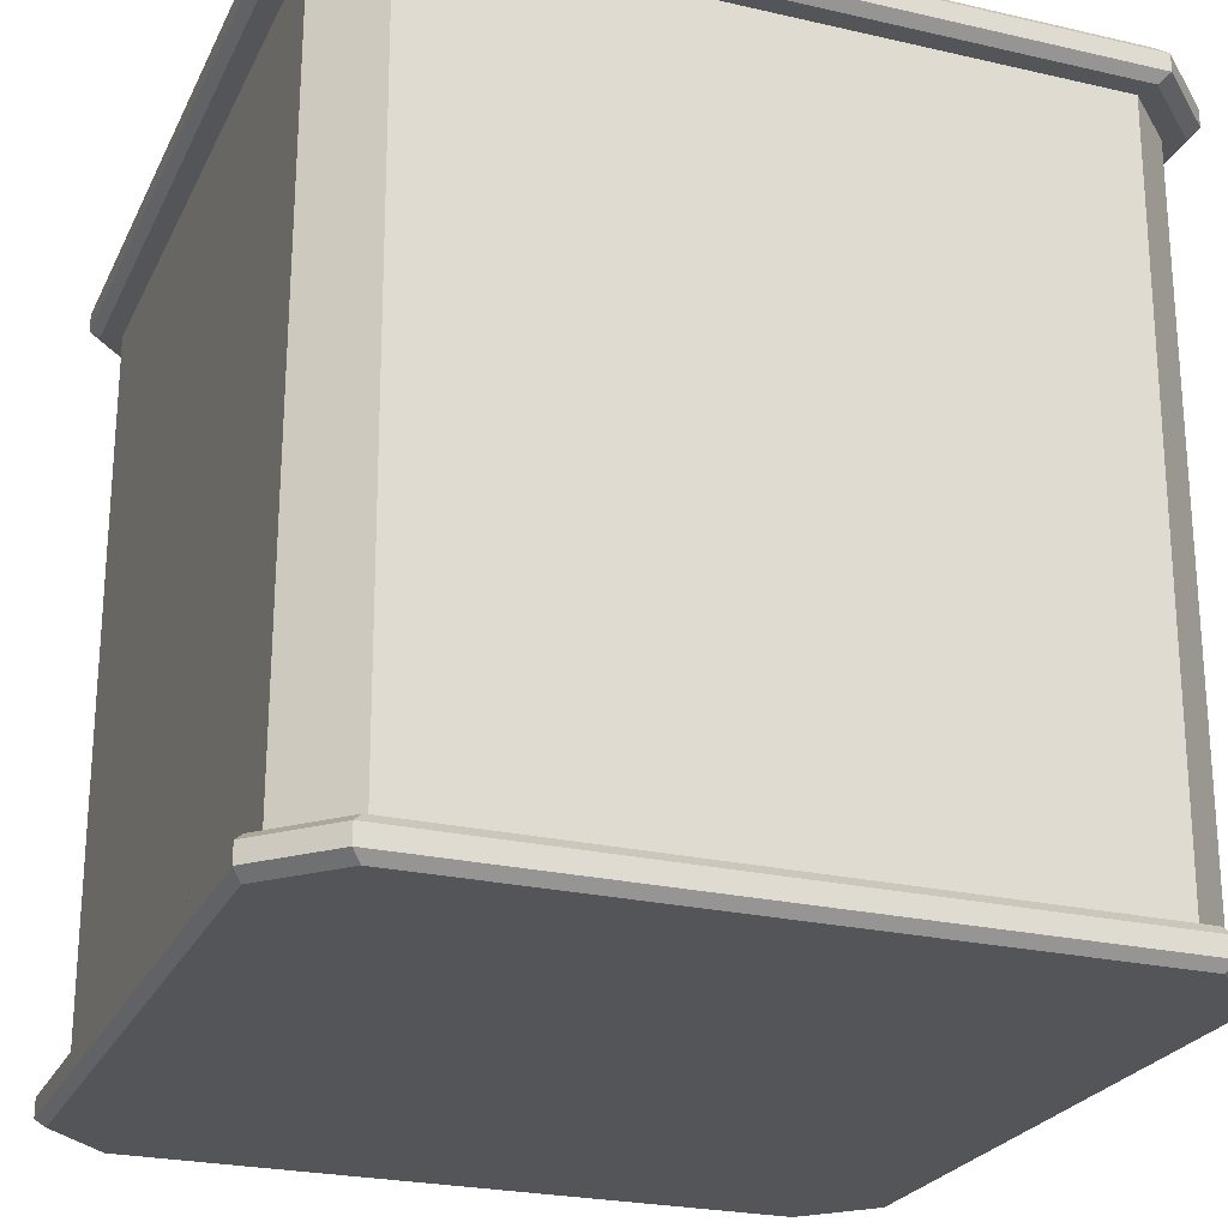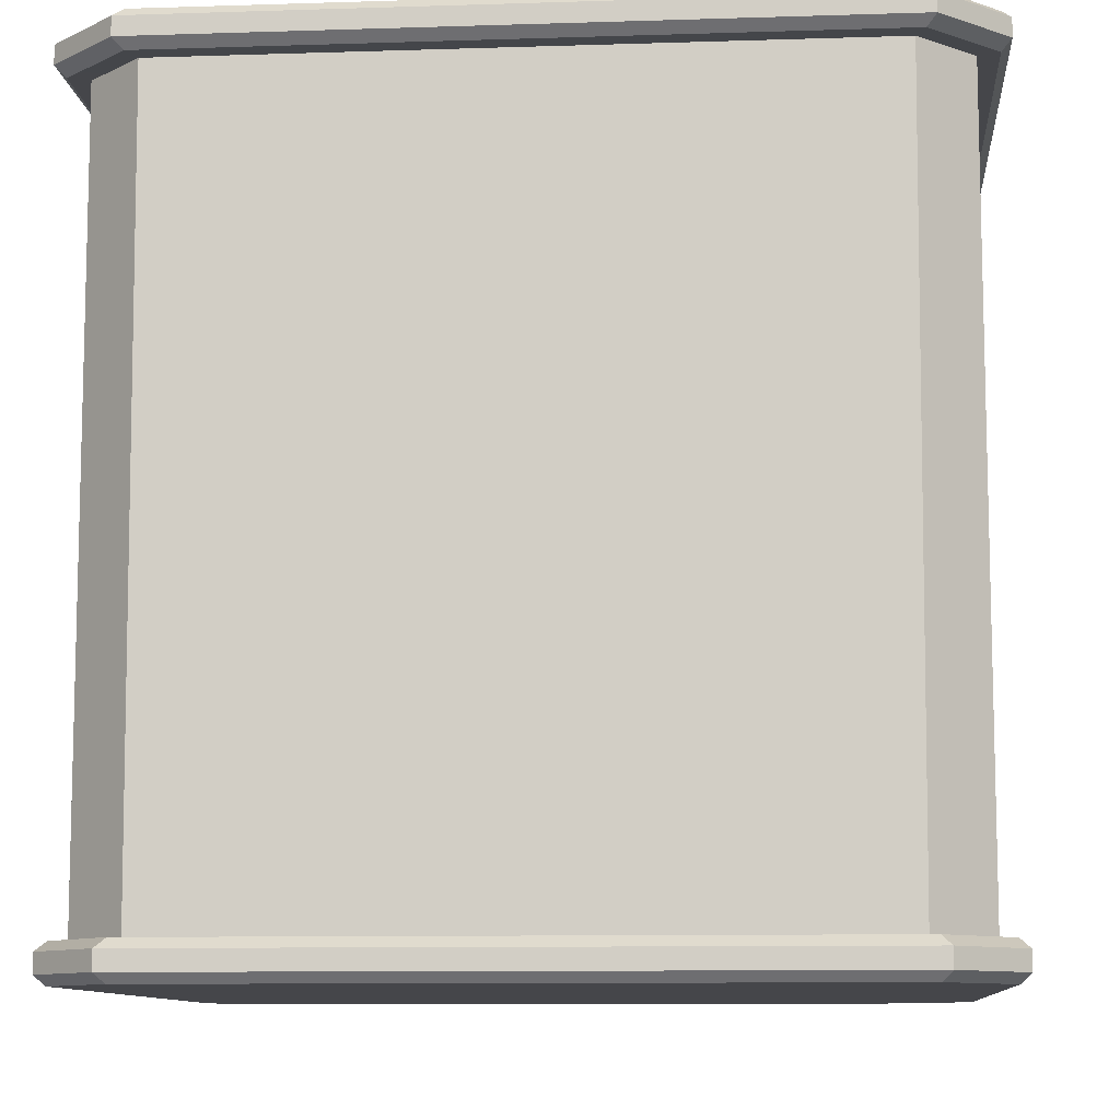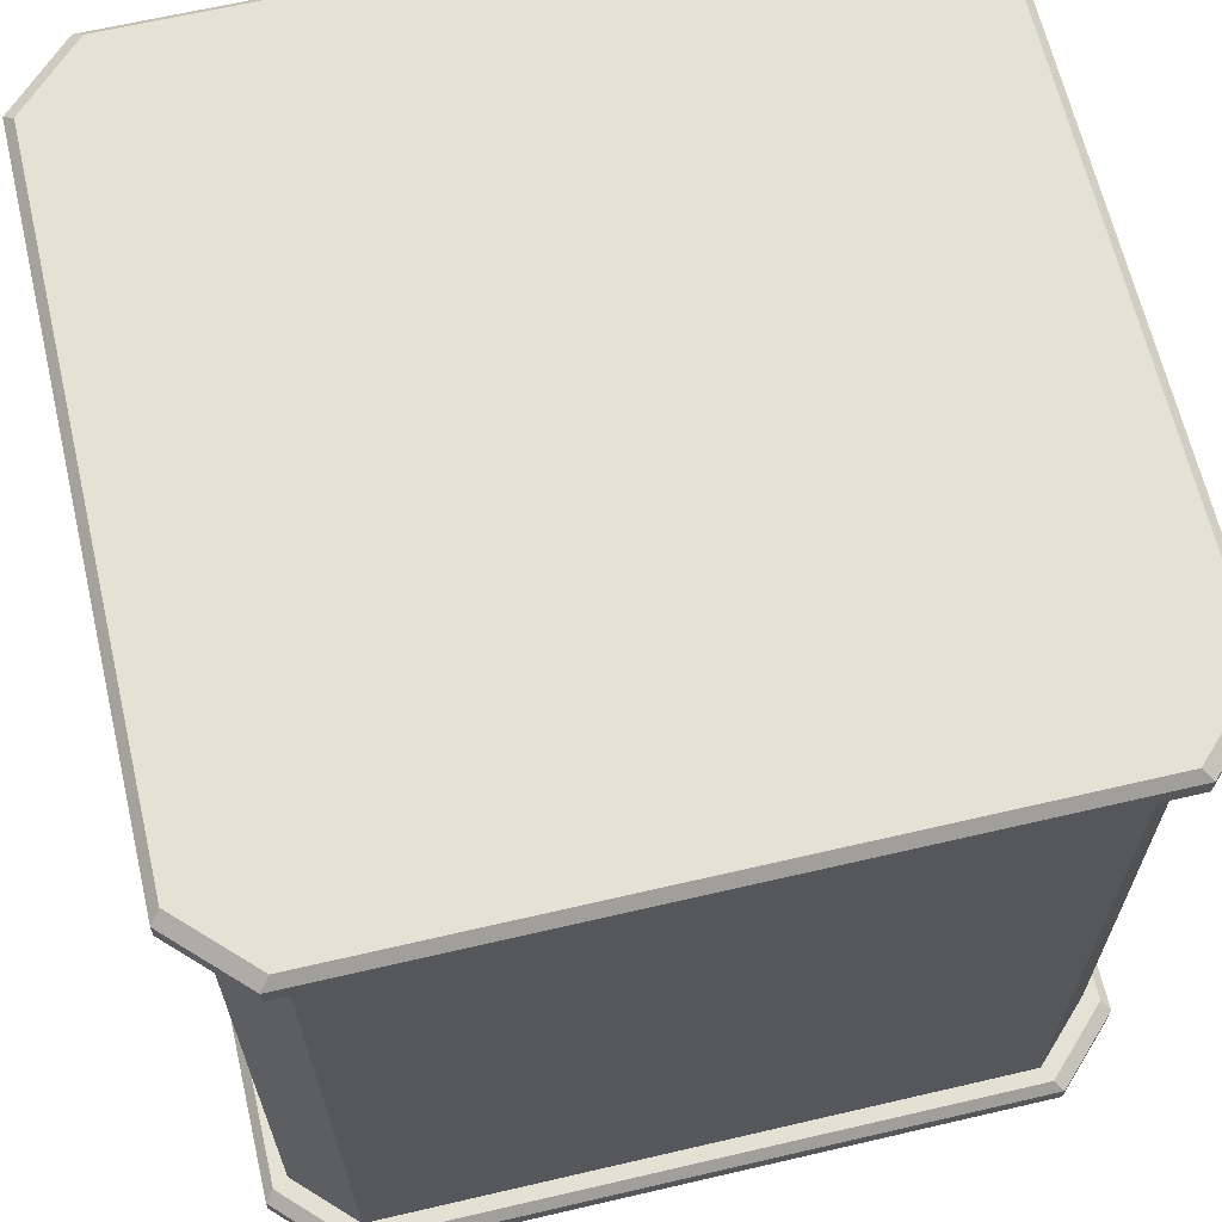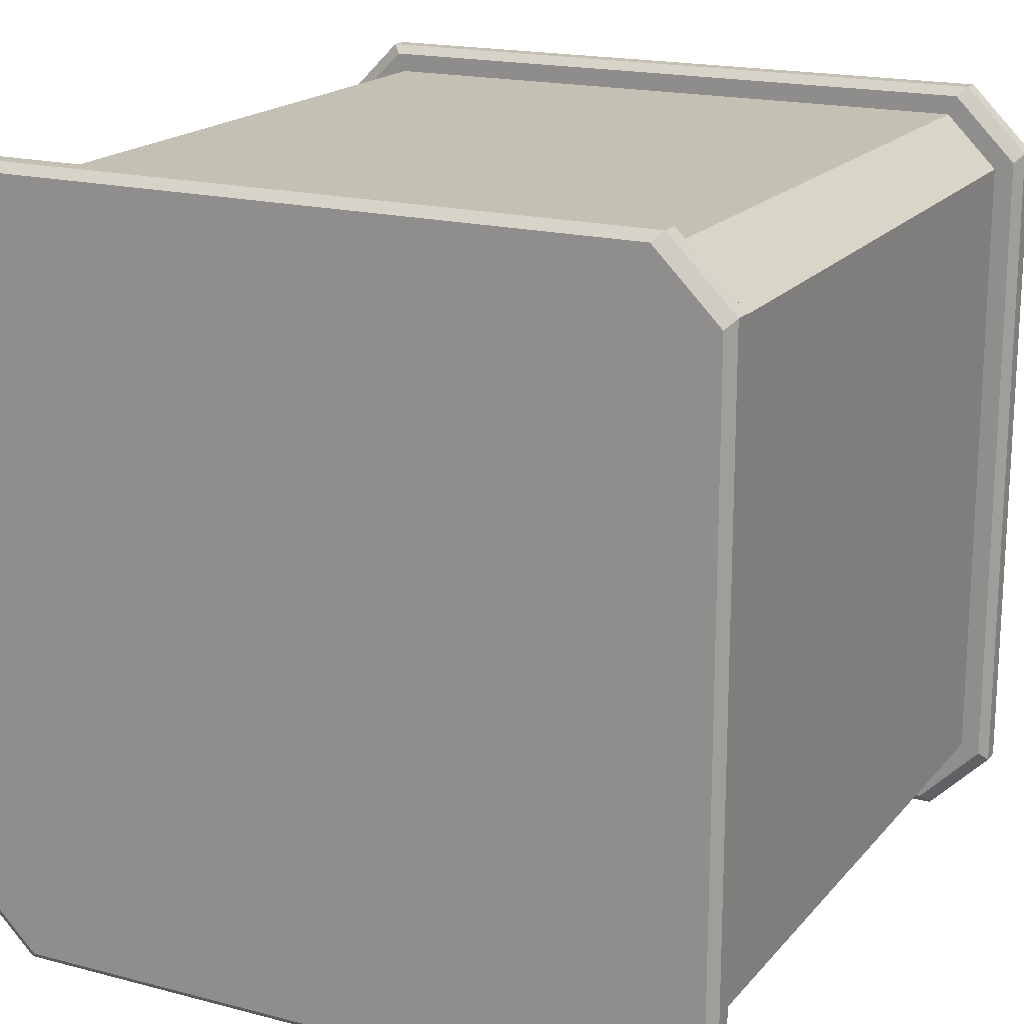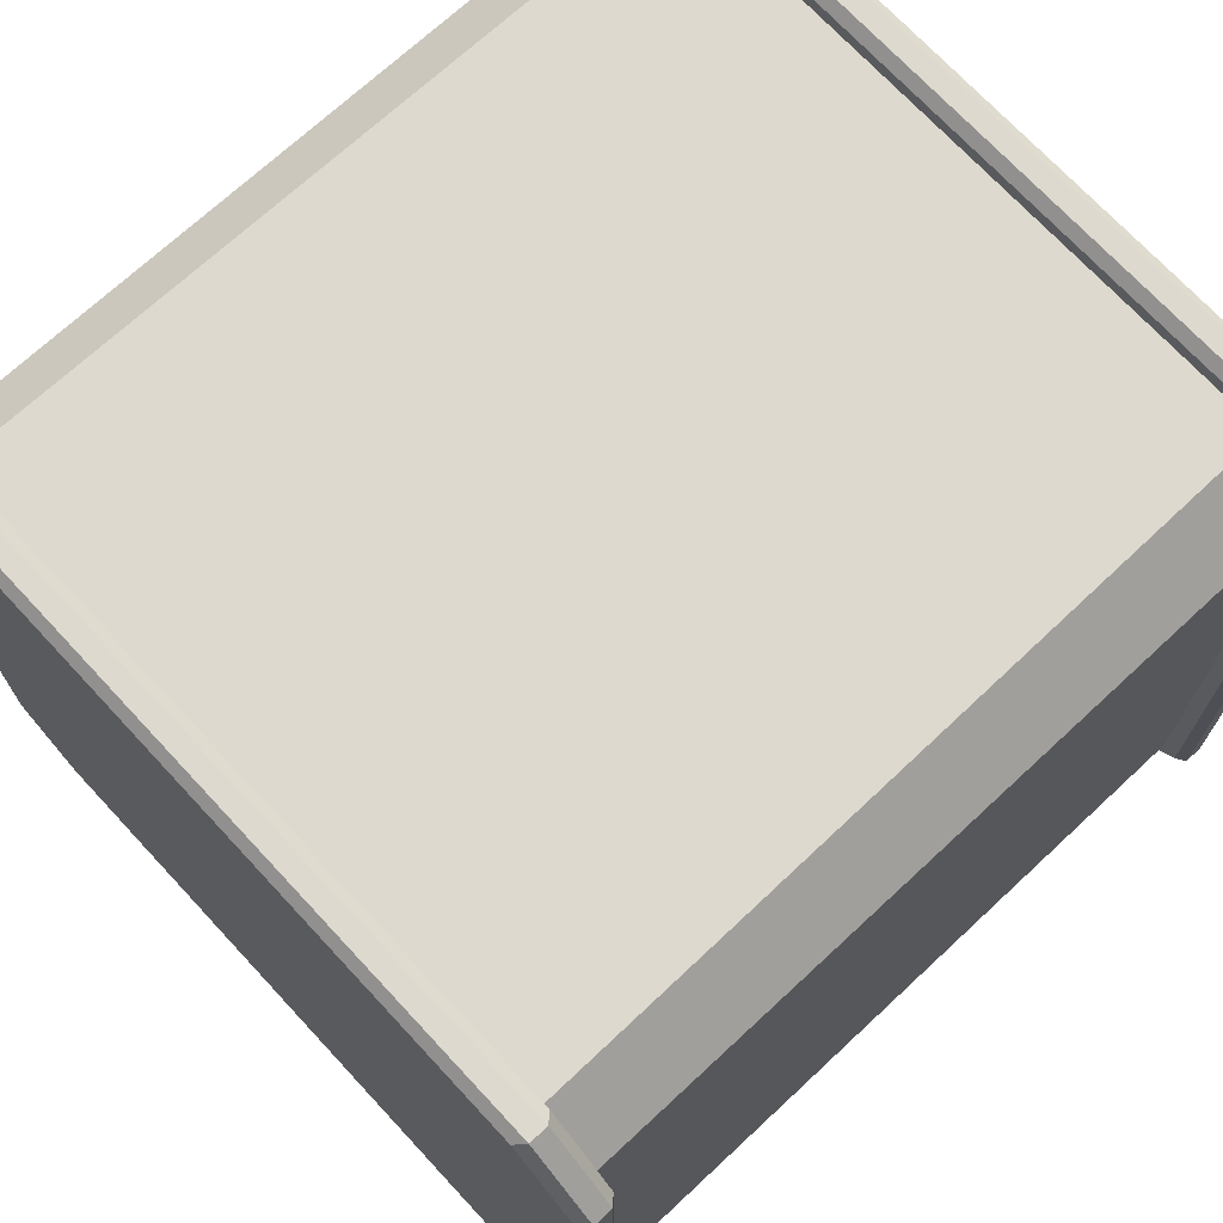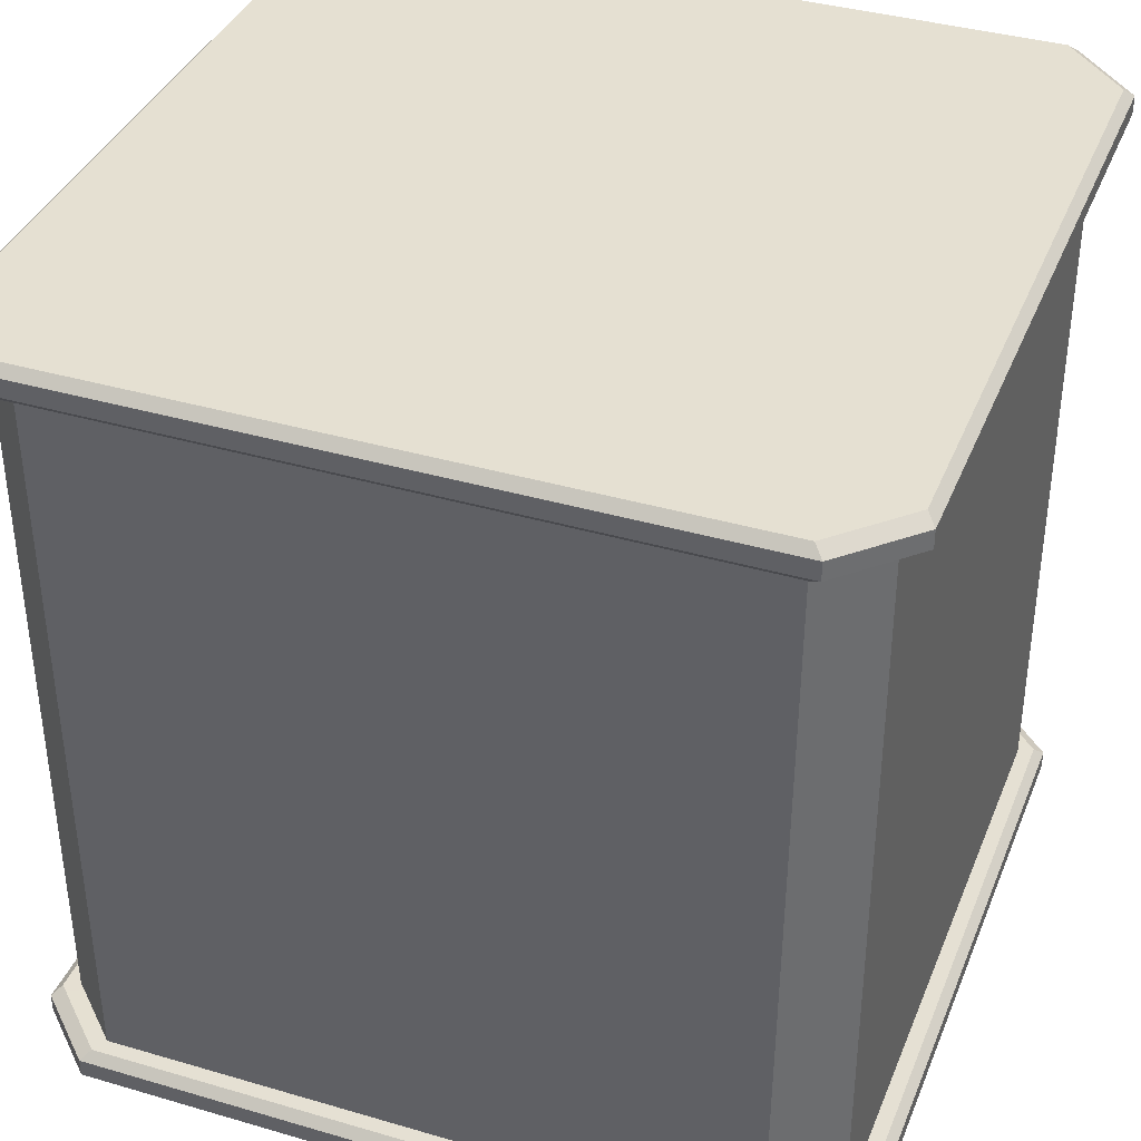
<metadata>
{"format":"obj","ext":"obj","renderer":"f3d","projection":"perspective","resolution":1024,"background":"white","views":[{"elev":-24.5,"azim":-110.7,"up":"+Y"},{"elev":-9.9,"azim":94.7,"up":"+Y"},{"elev":64.9,"azim":-13.2,"up":"+Y"},{"elev":18.2,"azim":26.9,"up":"+Z"},{"elev":71.6,"azim":-132.9,"up":"+Z"},{"elev":37.7,"azim":20.5,"up":"+Y"}]}
</metadata>
<code>
g default
v -0.4254 0 0.5094
v -0.5094 0 0.4254
v -0.5212 0.01179 0.4371
v -0.4371 0.01179 0.5212
v -0.4371 0.01179 -0.5212
v -0.5212 0.01179 -0.4371
v -0.5094 0 -0.4254
v -0.4254 0 -0.5094
v 0.5212 0.01179 0.4371
v 0.4371 0.01179 0.5212
v 0.4254 0 0.5094
v 0.5094 0 0.4254
v 0.4371 0.01179 -0.5212
v 0.5212 0.01179 -0.4371
v 0.5094 0 -0.4254
v 0.4254 0 -0.5094
v 0.5094 0.04774 0.4254
v 0.4254 0.04774 0.5094
v 0.4371 0.03595 0.5212
v 0.5212 0.03595 0.4371
v 0.4254 0.04774 -0.5094
v 0.5094 0.04774 -0.4254
v 0.5212 0.03595 -0.4371
v 0.4371 0.03595 -0.5212
v -0.4371 0.03595 0.5212
v -0.5212 0.03595 0.4371
v -0.5094 0.04774 0.4254
v -0.4254 0.04774 0.5094
v -0.4254 0.04774 -0.5094
v -0.5094 0.04774 -0.4254
v -0.5212 0.03595 -0.4371
v -0.4371 0.03595 -0.5212
v -0.4313 1 0.5153
v -0.5153 1 0.4313
v -0.5271 1.012 0.443
v -0.443 1.012 0.5271
v -0.443 1.012 -0.5271
v -0.5271 1.012 -0.443
v -0.5153 1 -0.4313
v -0.4313 1 -0.5153
v 0.5271 1.012 0.443
v 0.443 1.012 0.5271
v 0.4313 1 0.5153
v 0.5153 1 0.4313
v 0.443 1.012 -0.5271
v 0.5271 1.012 -0.443
v 0.5153 1 -0.4313
v 0.4313 1 -0.5153
v 0.5153 1.047 0.4313
v 0.4313 1.047 0.5153
v 0.443 1.035 0.5271
v 0.5271 1.035 0.443
v 0.4313 1.047 -0.5153
v 0.5153 1.047 -0.4313
v 0.5271 1.035 -0.443
v 0.443 1.035 -0.5271
v -0.443 1.035 0.5271
v -0.5271 1.035 0.443
v -0.5153 1.047 0.4313
v -0.4313 1.047 0.5153
v -0.4313 1.047 -0.5153
v -0.5153 1.047 -0.4313
v -0.5271 1.035 -0.443
v -0.443 1.035 -0.5271
v 0.5 0 0.4159
v 0.4159 0 0.5
v -0.4159 0 0.5
v -0.5 0 0.4159
v 0.4159 0 -0.5
v 0.5 0 -0.4159
v -0.4159 0 -0.5
v -0.5 0 -0.4159
v -0.5 1.047 0.4159
v -0.4159 1.047 0.5
v 0.5 1.047 0.4159
v 0.4159 1.047 0.5
v 0.5 1.047 -0.4159
v 0.4159 1.047 -0.5
v -0.5 1.047 -0.4159
v -0.4159 1.047 -0.5
v -0.4899 0.04787 -0.4147
v -0.4147 0.04787 -0.4899
v 0.4899 0.04787 -0.4147
v 0.4147 0.04787 -0.4899
v -0.4899 1 -0.4209
v -0.4209 1 -0.4899
v 0.4899 1 -0.4209
v 0.4209 1 -0.4899
v 0.4147 0.04787 0.4899
v 0.4899 0.04787 0.4147
v 0.4209 1 0.4899
v 0.4899 1 0.4209
v -0.4899 0.04787 0.4147
v -0.4147 0.04787 0.4899
v -0.4899 1 0.4209
v -0.4209 1 0.4899
v 0 0 0
v 0 1.047 0
g cube_5
f 1 2 68 67
f 2 1 4 3
f 3 4 25 26
f 5 6 31 32
f 6 5 8 7
f 7 8 71 72
f 9 10 11 12
f 10 9 20 19
f 12 11 66 65
f 13 14 15 16
f 14 13 24 23
f 16 15 70 69
f 17 18 19 20
f 18 17 90 89
f 21 22 23 24
f 22 21 84 83
f 26 25 28 27
f 27 28 94 93
f 29 30 81 82
f 30 29 32 31
f 33 34 95 96
f 34 33 36 35
f 35 36 57 58
f 37 38 63 64
f 38 37 40 39
f 39 40 86 85
f 41 42 43 44
f 42 41 52 51
f 44 43 91 92
f 45 46 47 48
f 46 45 56 55
f 48 47 87 88
f 49 50 51 52
f 50 49 75 76
f 53 54 55 56
f 54 53 78 77
f 58 57 60 59
f 59 60 74 73
f 61 62 79 80
f 62 61 64 63
f 6 7 2 3
f 11 10 4 1
f 15 14 9 12
f 23 22 17 20
f 19 18 28 25
f 30 31 26 27
f 13 16 8 5
f 21 24 32 29
f 38 39 34 35
f 43 42 36 33
f 47 46 41 44
f 55 54 49 52
f 51 50 60 57
f 62 63 58 59
f 45 48 40 37
f 53 56 64 61
f 10 19 25 4
f 14 23 20 9
f 24 13 5 32
f 31 6 3 26
f 66 11 1 67
f 70 15 12 65
f 16 69 71 8
f 7 72 68 2
f 42 51 57 36
f 46 55 52 41
f 56 45 37 64
f 63 38 35 58
f 50 76 74 60
f 54 77 75 49
f 78 53 61 80
f 59 73 79 62
f 84 21 29 82
f 48 88 86 40
f 22 83 90 17
f 87 47 44 92
f 18 89 94 28
f 91 43 33 96
f 81 30 27 93
f 39 85 95 34
f 89 90 92 91
f 90 83 87 92
f 83 84 88 87
f 84 82 86 88
f 82 81 85 86
f 81 93 95 85
f 93 94 96 95
f 94 89 91 96
f 72 71 97
f 71 69 97
f 69 70 97
f 70 65 97
f 65 66 97
f 66 67 97
f 67 68 97
f 68 72 97
f 76 75 98
f 75 77 98
f 77 78 98
f 78 80 98
f 80 79 98
f 79 73 98
f 73 74 98
f 74 76 98

</code>
